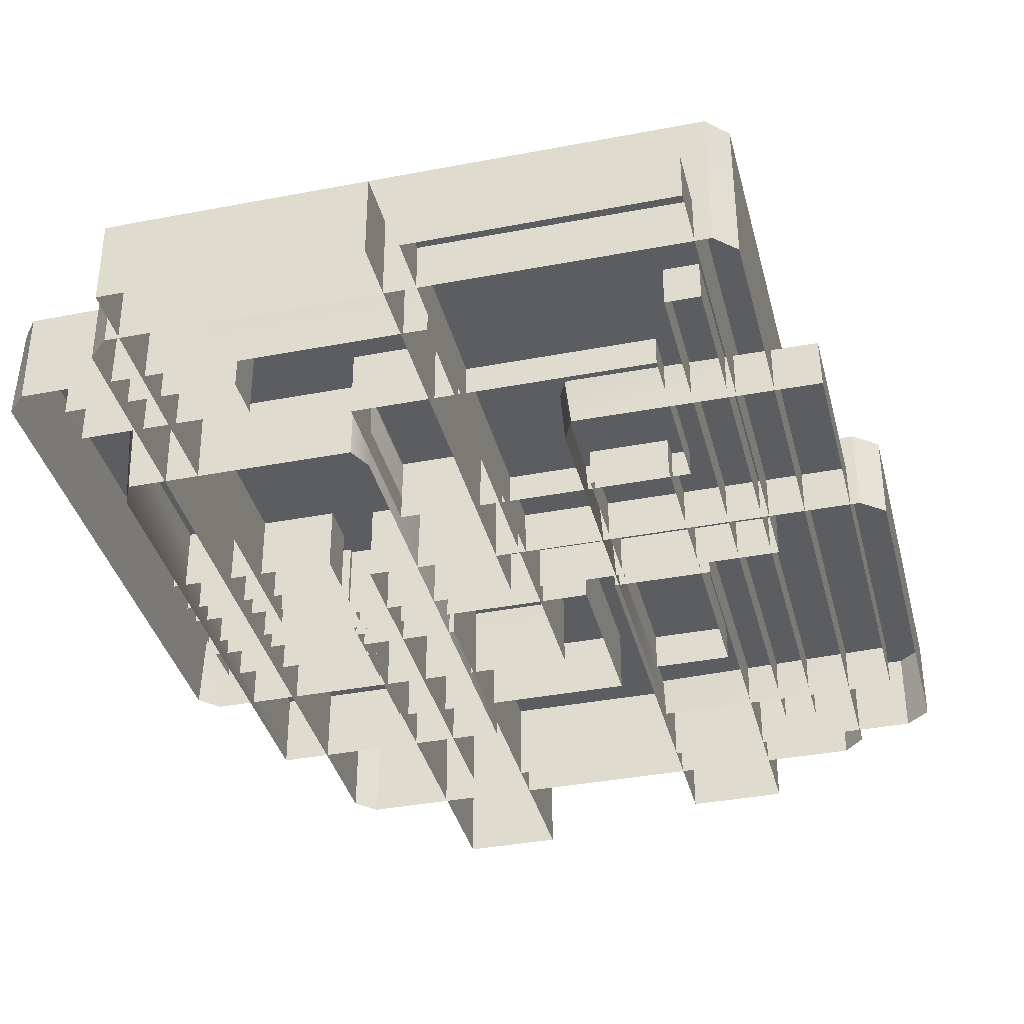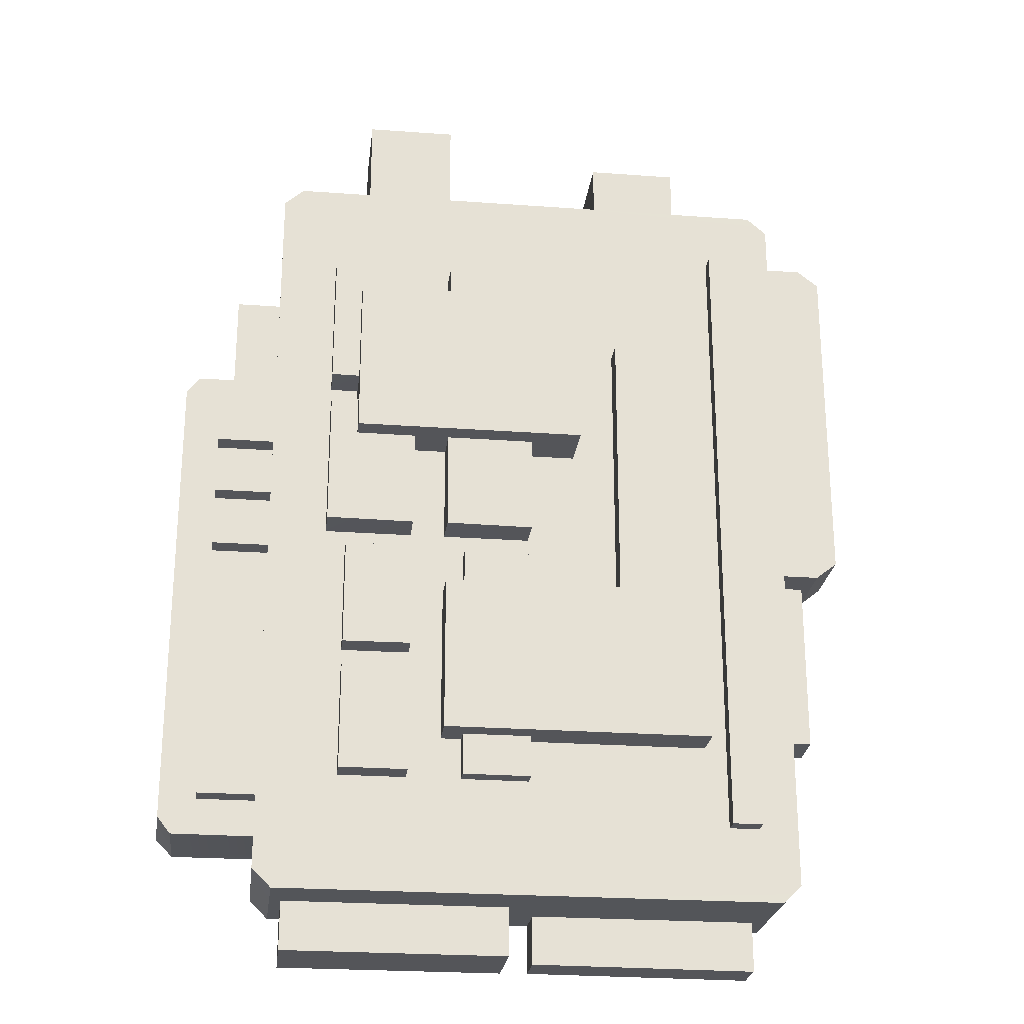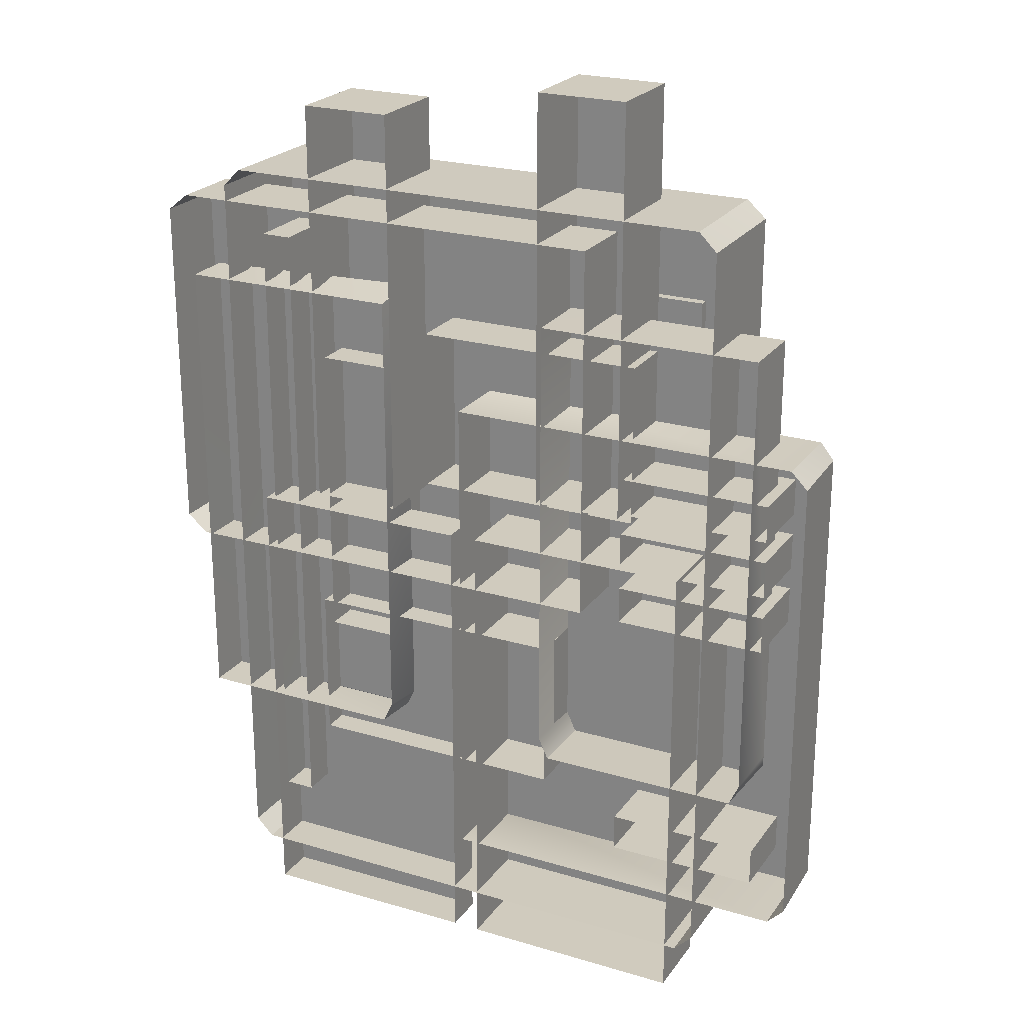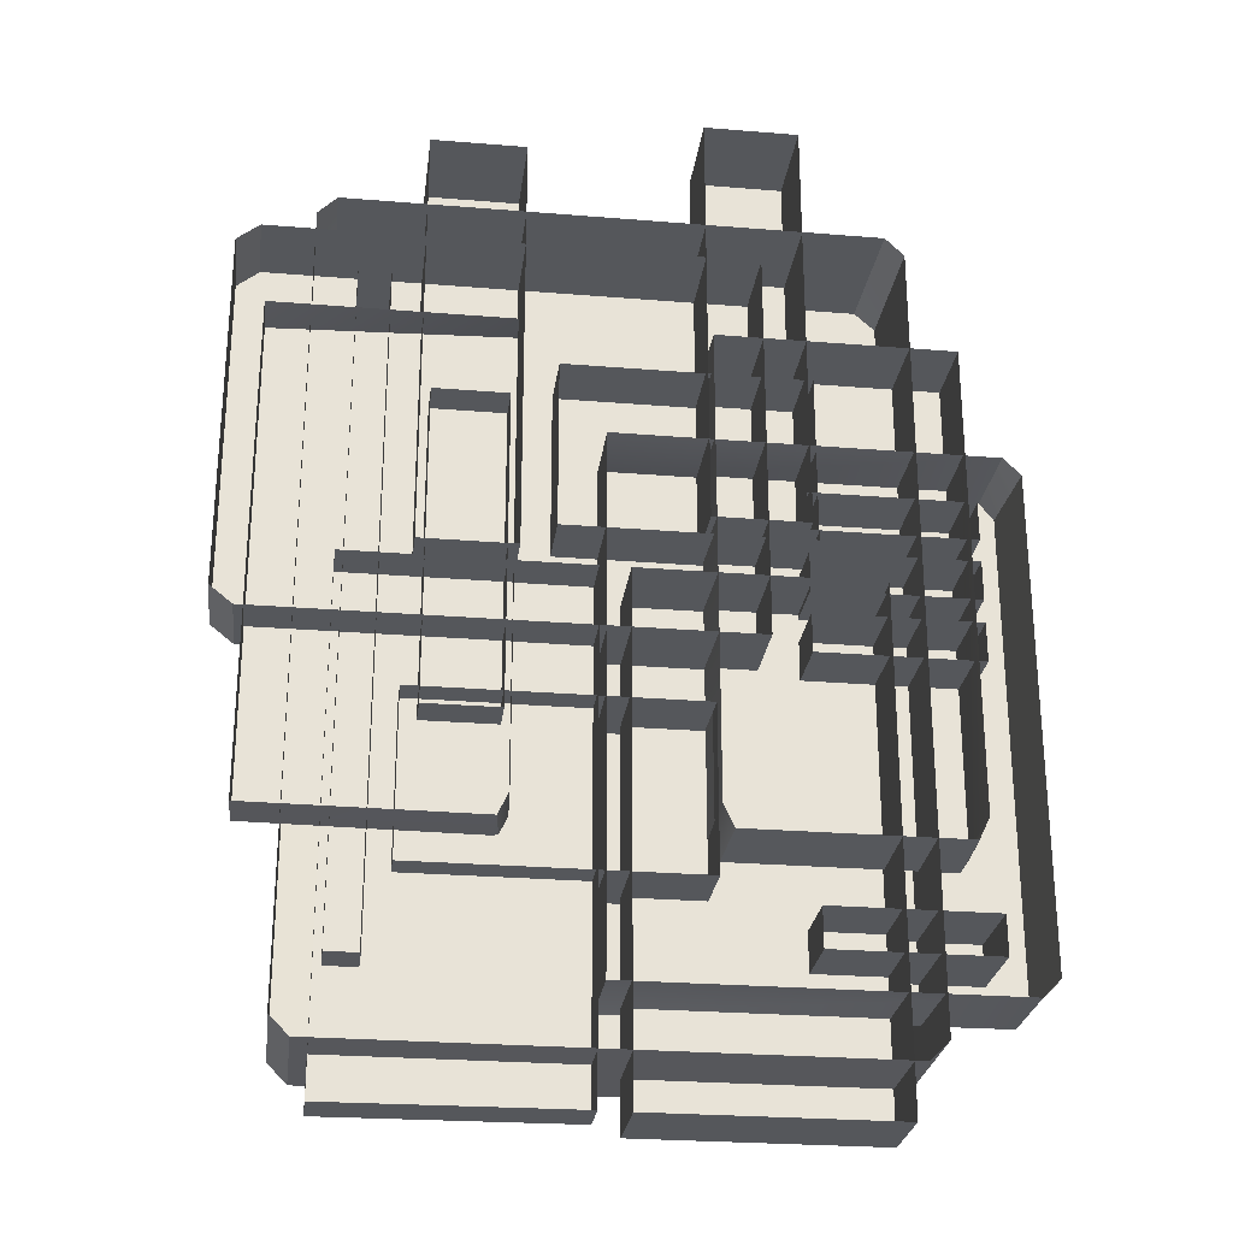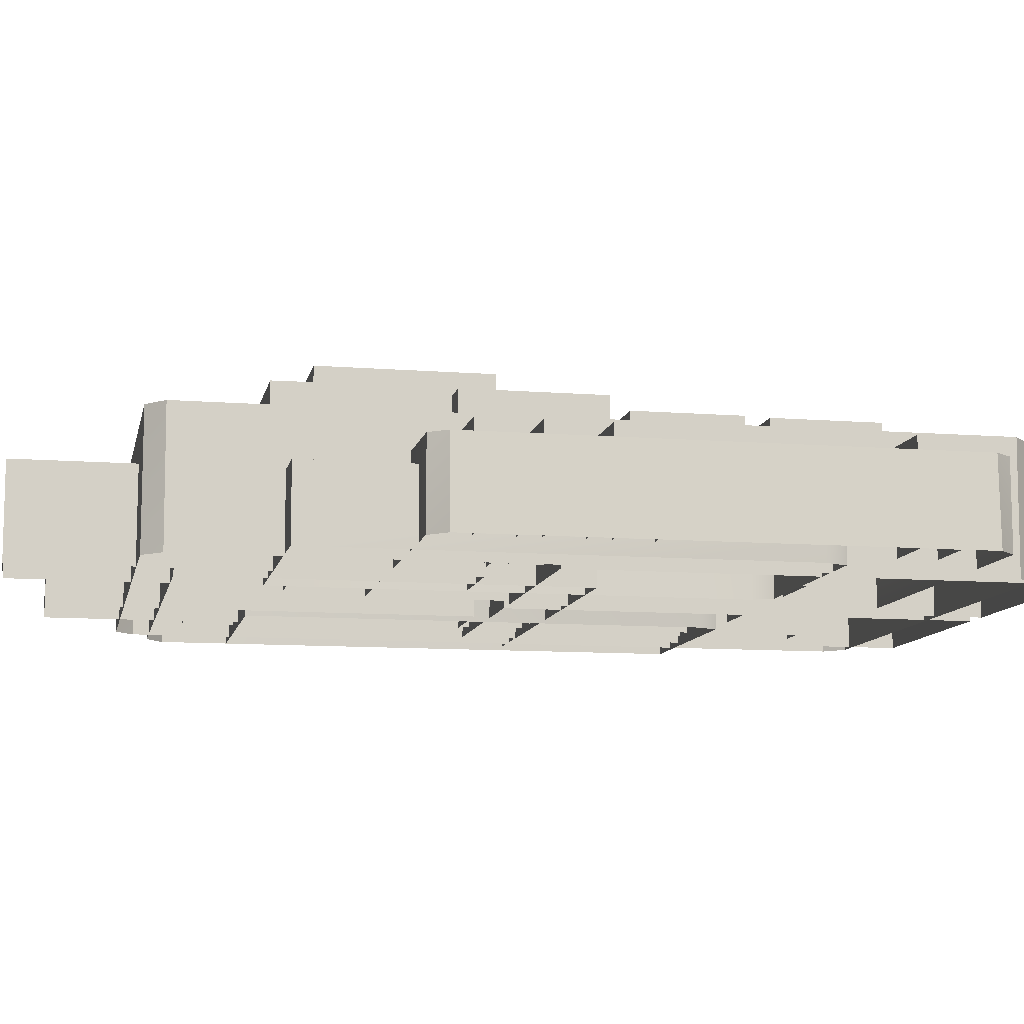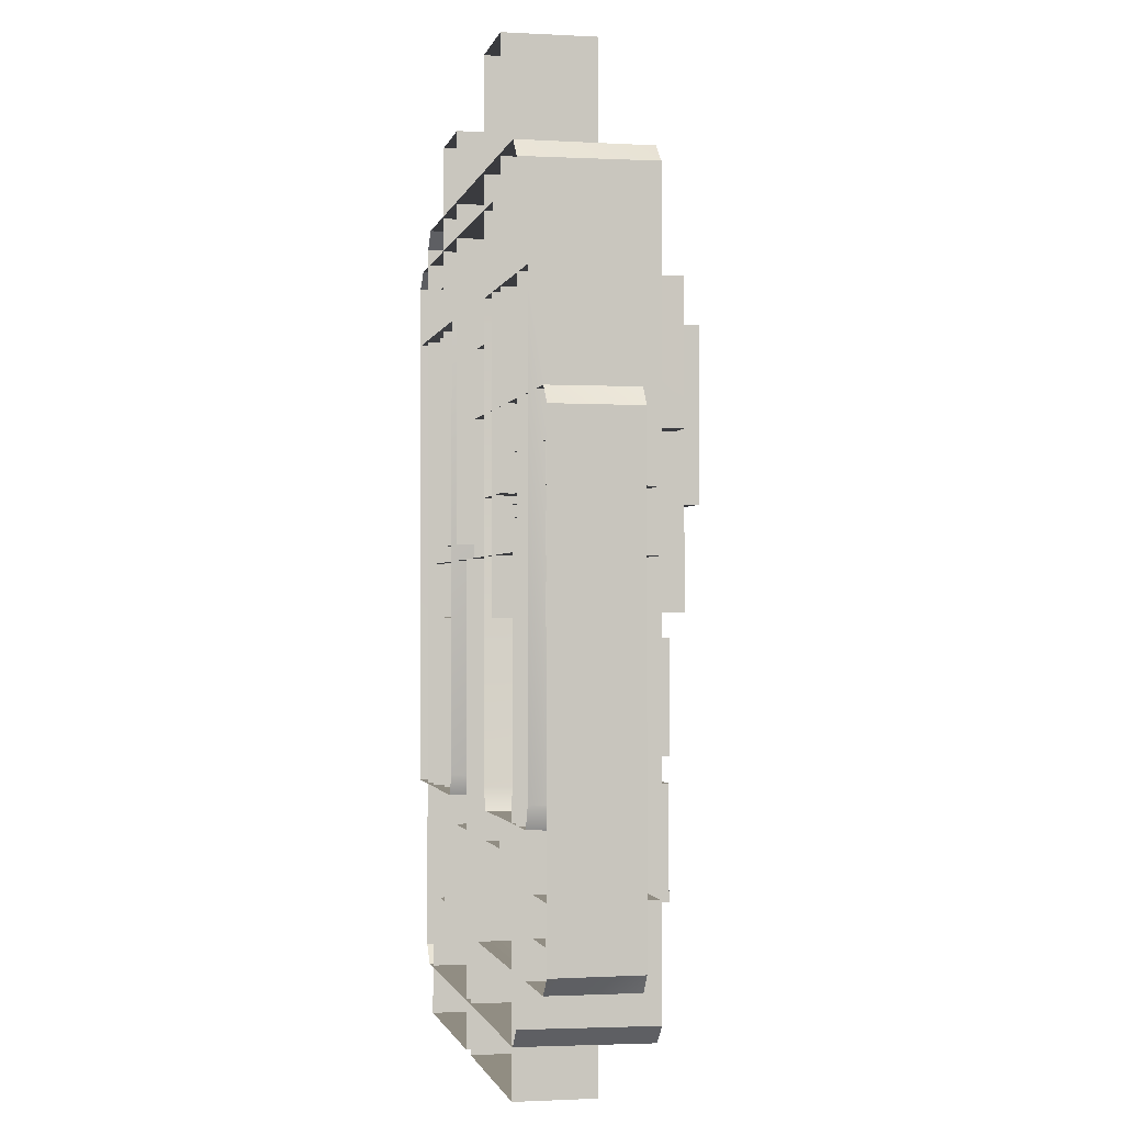
<metadata>
{"format":"obj","ext":"obj","renderer":"f3d","projection":"perspective","resolution":1024,"background":"white","views":[{"elev":-37.0,"azim":-166.1,"up":"+Y"},{"elev":-24.6,"azim":173.2,"up":"+Z"},{"elev":23.3,"azim":26.7,"up":"+Z"},{"elev":-26.6,"azim":-7.3,"up":"+Z"},{"elev":-10.2,"azim":78.6,"up":"+Y"},{"elev":-1.3,"azim":78.7,"up":"+Z"}]}
</metadata>
<code>
o Machine_3_lod_2_Cube.008
v -0.3431 -0.1244 0.88
v -0.3431 -0.1244 0.04402
v -0.3431 0.05657 0.04402
v -0.1621 -0.1244 0.88
v -0.1621 -0.1244 0.04402
v -0.1621 0.05657 0.04402
v -0.3431 0.05616 0.88
v -0.1621 0.05616 0.88
v 0.3479 -0.09925 -0.58
v 0.3479 0.09925 -0.58
v 0.3479 -0.09925 -0.6553
v 0.3479 0.09925 -0.6553
v 0.6569 -0.09925 -0.58
v 0.6569 0.09925 -0.58
v 0.6569 -0.09925 -0.6553
v 0.6569 0.09925 -0.6553
v -0.01099 -0.1131 0.2838
v -0.01099 -0.1131 -0.7277
v -0.01099 0.05082 0.2838
v -0.02706 0.05894 0.2865
v -0.02706 0.05894 -0.7304
v -0.01099 0.05082 -0.7277
v -0.5064 -0.1287 0.7318
v -0.5427 -0.1287 0.6955
v -0.5427 -0.1287 -0.8097
v -0.5064 -0.1287 -0.846
v 0.5427 -0.1287 0.6955
v 0.5064 -0.1287 0.7318
v 0.5064 -0.1287 -0.846
v 0.5427 -0.1287 -0.8097
v -0.5031 0.1287 0.7311
v -0.5427 0.1291 0.6954
v -0.5063 0.1291 -0.8481
v 0.5027 0.1287 0.7312
v 0.5417 0.1287 0.6966
v 0.5417 0.1287 -0.8119
v 0.5033 0.1287 -0.8484
v 0.7385 -0.1131 0.2503
v 0.7049 -0.1131 0.2838
v 0.7049 -0.1131 -0.7277
v 0.7385 -0.1131 -0.6941
v 0.7048 0.05719 0.2838
v 0.7316 0.05719 0.2502
v 0.7316 0.05719 -0.694
v 0.7048 0.05719 -0.7277
v 0.2485 0.1093 0.5131
v 0.2485 0.1093 0.2362
v 0.4242 0.1093 0.5131
v 0.4242 0.1093 0.2362
v 0.2485 0.1979 0.5131
v 0.2485 0.1979 0.2362
v 0.4242 0.1979 0.5131
v 0.4249 0.1993 0.2371
v 0.2485 0.1093 0.183
v 0.2485 0.1093 -0.09385
v 0.4242 0.1093 0.183
v 0.4242 0.1093 -0.09385
v 0.2485 0.1979 0.183
v 0.2485 0.1979 -0.09385
v 0.4242 0.1993 0.1821
v 0.4242 0.1993 -0.09294
v 0.2475 0.08472 -0.1401
v 0.2475 0.08472 -0.3548
v 0.3838 0.08472 -0.1401
v 0.3838 0.08472 -0.3548
v 0.2475 0.1819 -0.1401
v 0.2471 0.1821 -0.3537
v 0.3838 0.1819 -0.1401
v 0.3838 0.1819 -0.3548
v 0.2475 0.08472 -0.4031
v 0.2475 0.08472 -0.6178
v 0.3838 0.08472 -0.4031
v 0.3838 0.08472 -0.6178
v 0.2475 0.1802 -0.4031
v 0.2475 0.1802 -0.6178
v 0.3838 0.1802 -0.4031
v 0.3838 0.1802 -0.6178
v 0.002767 0.1093 0.5131
v 0.002767 0.1093 0.2362
v 0.1785 0.1093 0.5131
v 0.1785 0.1093 0.2362
v 0.002767 0.1979 0.5131
v 0.004776 0.1993 0.2371
v 0.177 0.1993 0.5121
v 0.177 0.1993 0.2371
v 0.002767 0.1093 0.183
v 0.002767 0.1093 -0.09385
v 0.1785 0.1093 0.183
v 0.1785 0.1093 -0.09385
v 0.002767 0.1979 0.183
v 0.002767 0.1979 -0.09385
v 0.1785 0.1979 0.183
v 0.1774 0.1993 -0.09294
v 0.001787 0.08472 -0.1401
v 0.001787 0.08472 -0.3548
v 0.1381 0.08472 -0.1401
v 0.1381 0.08472 -0.3548
v 0.001787 0.1635 -0.1401
v 0.001787 0.1635 -0.3548
v 0.1381 0.1635 -0.1401
v 0.1381 0.1643 -0.3546
v 0.001787 0.08472 -0.4031
v 0.001787 0.08472 -0.6178
v 0.1381 0.08472 -0.4031
v 0.1381 0.08472 -0.6178
v 0.001787 0.1635 -0.4031
v 0.001787 0.1635 -0.6178
v 0.1379 0.1634 -0.404
v 0.1379 0.1634 -0.6173
v -0.4778 -0.1256 0.01095
v -0.4778 -0.04205 0.01095
v -0.02564 -0.1256 0.01095
v -0.02564 -0.04205 0.01095
v -0.4778 -0.1256 -0.9468
v -0.4778 -0.04205 -0.9468
v -0.02564 -0.1256 -0.9443
v -0.02564 -0.04205 -0.9443
v 0.03021 -0.1256 0.01095
v 0.03021 0.0271 0.01095
v 0.4824 -0.1256 0.01095
v 0.4824 0.0271 0.01095
v 0.03021 -0.1256 -0.9452
v 0.03021 0.0271 -0.9452
v 0.4824 -0.1256 -0.945
v 0.4824 0.0271 -0.945
v 0.181 -0.1256 0.4953
v 0.6331 -0.1256 0.4953
v 0.181 -0.1256 -0.4188
v 0.2013 -0.1256 -0.4619
v 0.1986 0.01888 -0.4662
v 0.178 0.01888 -0.4226
v 0.6127 -0.1256 -0.4619
v 0.6331 -0.1256 -0.4188
v 0.6155 0.01888 -0.4662
v 0.2726 -0.1256 0.6624
v 0.2726 0.0271 0.6624
v 0.2726 -0.1256 -0.1031
v 0.2726 0.0271 -0.1031
v -0.6415 -0.1256 0.6624
v -0.6846 -0.1256 0.628
v -0.6846 0.0271 0.628
v -0.6415 0.0271 0.6624
v -0.6846 -0.1256 -0.06864
v -0.6415 -0.1256 -0.1031
v -0.6415 0.0271 -0.1031
v -0.6846 0.0271 -0.06864
v -0.6248 -0.1331 0.4953
v -0.1727 -0.1331 0.4953
v -0.1667 -0.04321 0.5122
v -0.6248 -0.1331 -0.4599
v -0.1931 -0.1331 -0.4619
v -0.1727 -0.1331 -0.4188
v -0.1667 -0.04321 -0.4268
v -0.09527 -0.09443 0.4314
v -0.09527 -0.09443 0.1031
v 0.3683 -0.09443 0.4314
v 0.3683 -0.09443 0.1031
v -0.09527 0.2411 0.4314
v -0.09527 0.2411 0.1031
v -0.4627 -0.1134 0.5993
v -0.4627 -0.1134 -0.6996
v -0.4019 -0.1134 0.5993
v -0.4019 -0.1134 -0.6996
v -0.3574 -0.09574 -0.2212
v -0.3574 -0.09574 -0.5347
v 0.1794 -0.09574 -0.2212
v 0.1794 -0.09574 -0.5347
v -0.3248 -0.1134 0.3511
v -0.3248 -0.1134 -0.2607
v -0.1828 -0.1134 0.3511
v -0.1828 -0.1134 -0.2607
v -0.3574 0.2052 -0.2212
v -0.3574 0.2052 -0.5347
v 0.1794 0.2052 -0.2212
v 0.1794 0.2055 -0.5345
v -0.3248 0.18 0.3511
v -0.3248 0.18 -0.2607
v -0.1828 0.18 0.3511
v -0.1828 0.18 -0.2607
v -0.4627 0.1635 0.5993
v -0.4622 0.164 -0.6996
v -0.4019 0.1635 0.5993
v -0.4019 0.1635 -0.6996
v -0.5418 0.1287 -0.8117
v 0.3479 -0.09925 0.1957
v 0.3479 0.09925 0.1957
v 0.3479 -0.09925 0.1204
v 0.3479 0.09925 0.1204
v 0.6569 -0.09925 0.1957
v 0.6569 0.09925 0.1957
v 0.6569 -0.09925 0.1204
v 0.6569 0.09925 0.1204
v 0.3479 -0.09925 0.07718
v 0.3479 0.09925 0.07718
v 0.3479 -0.09925 0.001913
v 0.3479 0.09925 0.001913
v 0.6569 -0.09925 0.07718
v 0.6569 0.09925 0.07718
v 0.6569 -0.09925 0.001913
v 0.6569 0.09925 0.001913
v 0.3479 -0.09925 -0.04303
v 0.3479 0.09925 -0.04303
v 0.3479 -0.09925 -0.1183
v 0.3479 0.09925 -0.1183
v 0.6569 -0.09925 -0.04303
v 0.6569 0.09925 -0.04303
v 0.6569 -0.09925 -0.1183
v 0.6569 0.09925 -0.1183
v 0.3683 0.2415 0.4314
v 0.3683 0.2415 0.1031
v 0.178 0.01888 0.4951
v 0.6331 0.01871 0.4953
v 0.6327 0.01888 -0.4406
v 0.6331 0.01871 -0.4188
v -0.624 -0.04321 0.4969
v -0.6233 -0.04321 -0.4586
v -0.1931 -0.04159 -0.4619
v -0.1825 -0.04321 -0.4603
v 0.1704 -0.1244 0.957
v 0.1704 -0.1244 0.121
v 0.1704 0.05657 0.121
v 0.3514 -0.1244 0.957
v 0.3514 -0.1244 0.121
v 0.3514 0.05657 0.121
v 0.1704 0.05649 0.957
v 0.3514 0.05649 0.957
f 3 8 6
f 3 5 2
f 7 2 1
f 5 8 4
f 8 1 4
f 10 11 9
f 12 15 11
f 16 13 15
f 14 9 13
f 12 14 16
f 21 45 22
f 22 40 18
f 32 25 24
f 19 21 22
f 39 19 17
f 26 37 29
f 34 23 28
f 30 35 27
f 42 20 19
f 20 42 43
f 44 38 41
f 35 28 27
f 32 23 31
f 26 184 33
f 36 29 37
f 43 39 38
f 44 40 45
f 53 50 52
f 53 48 49
f 50 47 46
f 49 46 47
f 51 49 47
f 52 46 48
f 59 60 61
f 61 56 57
f 58 55 54
f 57 54 55
f 59 57 55
f 56 58 54
f 67 68 69
f 69 64 65
f 62 67 63
f 65 62 63
f 63 69 65
f 68 62 64
f 75 76 77
f 77 72 73
f 74 71 70
f 73 70 71
f 75 73 71
f 76 70 72
f 83 84 85
f 85 80 81
f 78 83 79
f 81 78 79
f 83 81 79
f 84 78 80
f 93 90 92
f 93 88 89
f 90 87 86
f 89 86 87
f 87 93 89
f 92 86 88
f 101 98 100
f 97 100 96
f 98 95 94
f 97 94 95
f 99 97 95
f 100 94 96
f 107 108 109
f 105 108 104
f 106 103 102
f 105 102 103
f 103 109 105
f 108 102 104
f 115 116 114
f 117 111 113
f 113 110 112
f 111 114 110
f 117 112 116
f 123 124 122
f 125 119 121
f 121 118 120
f 119 122 118
f 125 120 124
f 130 132 129
f 214 127 133
f 131 211 212
f 212 126 127
f 132 213 133
f 129 131 130
f 141 143 140
f 142 136 138
f 138 135 137
f 136 139 135
f 145 137 144
f 140 142 141
f 144 146 145
f 151 217 218
f 215 153 216
f 148 215 147
f 153 148 152
f 216 151 150
f 159 157 155
f 156 158 154
f 158 155 154
f 159 209 210
f 181 182 183
f 183 162 163
f 180 161 160
f 161 183 163
f 175 172 174
f 167 174 166
f 172 165 164
f 173 167 165
f 177 178 179
f 179 170 171
f 176 169 168
f 177 171 169
f 174 164 166
f 178 168 170
f 182 160 162
f 35 32 34
f 186 187 185
f 188 191 187
f 192 189 191
f 190 185 189
f 188 190 192
f 194 195 193
f 196 199 195
f 200 197 199
f 198 193 197
f 196 198 200
f 202 203 201
f 204 207 203
f 208 205 207
f 206 201 205
f 204 206 208
f 210 156 157
f 212 214 213
f 211 128 126
f 216 218 217
f 147 216 150
f 221 226 224
f 221 223 220
f 225 220 219
f 223 226 222
f 226 219 222
f 3 7 8
f 3 6 5
f 7 3 2
f 5 6 8
f 8 7 1
f 10 12 11
f 12 16 15
f 16 14 13
f 14 10 9
f 12 10 14
f 22 45 40
f 32 184 25
f 18 17 19
f 19 20 21
f 22 18 19
f 39 42 19
f 26 33 37
f 34 31 23
f 30 36 35
f 43 44 20
f 44 45 21
f 20 44 21
f 44 43 38
f 35 34 28
f 32 24 23
f 26 25 184
f 36 30 29
f 43 42 39
f 44 41 40
f 53 51 50
f 53 52 48
f 50 51 47
f 49 48 46
f 51 53 49
f 52 50 46
f 59 58 60
f 61 60 56
f 58 59 55
f 57 56 54
f 59 61 57
f 56 60 58
f 67 66 68
f 69 68 64
f 62 66 67
f 65 64 62
f 63 67 69
f 68 66 62
f 75 74 76
f 77 76 72
f 74 75 71
f 73 72 70
f 75 77 73
f 76 74 70
f 83 82 84
f 85 84 80
f 78 82 83
f 81 80 78
f 83 85 81
f 84 82 78
f 93 91 90
f 93 92 88
f 90 91 87
f 89 88 86
f 87 91 93
f 92 90 86
f 101 99 98
f 97 101 100
f 98 99 95
f 97 96 94
f 99 101 97
f 100 98 94
f 107 106 108
f 105 109 108
f 106 107 103
f 105 104 102
f 103 107 109
f 108 106 102
f 115 117 116
f 117 115 111
f 113 111 110
f 111 115 114
f 117 113 112
f 123 125 124
f 125 123 119
f 121 119 118
f 119 123 122
f 125 121 120
f 130 134 132
f 214 212 127
f 212 213 131
f 213 134 131
f 134 130 131
f 212 211 126
f 134 213 132
f 213 214 133
f 129 128 131
f 141 146 143
f 138 145 142
f 145 146 142
f 146 141 142
f 138 136 135
f 136 142 139
f 145 138 137
f 140 139 142
f 144 143 146
f 218 153 152
f 152 151 218
f 149 153 215
f 153 218 216
f 148 149 215
f 153 149 148
f 216 217 151
f 159 210 157
f 156 209 158
f 158 159 155
f 159 158 209
f 181 180 182
f 183 182 162
f 180 181 161
f 161 181 183
f 175 173 172
f 167 175 174
f 172 173 165
f 173 175 167
f 177 176 178
f 179 178 170
f 176 177 169
f 177 179 171
f 174 172 164
f 178 176 168
f 182 180 160
f 35 36 32
f 36 37 184
f 37 33 184
f 184 32 36
f 32 31 34
f 186 188 187
f 188 192 191
f 192 190 189
f 190 186 185
f 188 186 190
f 194 196 195
f 196 200 199
f 200 198 197
f 198 194 193
f 196 194 198
f 202 204 203
f 204 208 207
f 208 206 205
f 206 202 201
f 204 202 206
f 210 209 156
f 211 131 128
f 147 215 216
f 221 225 226
f 221 224 223
f 225 221 220
f 223 224 226
f 226 225 219

</code>
